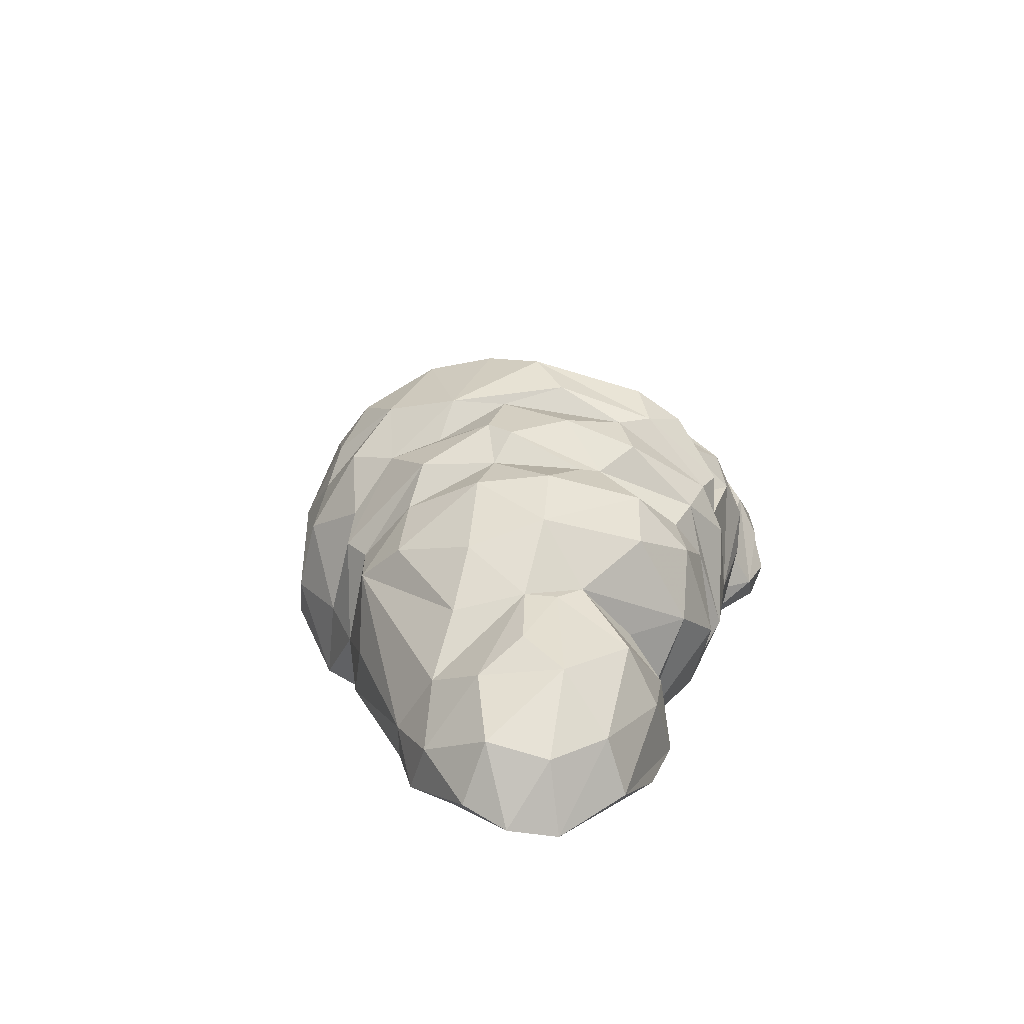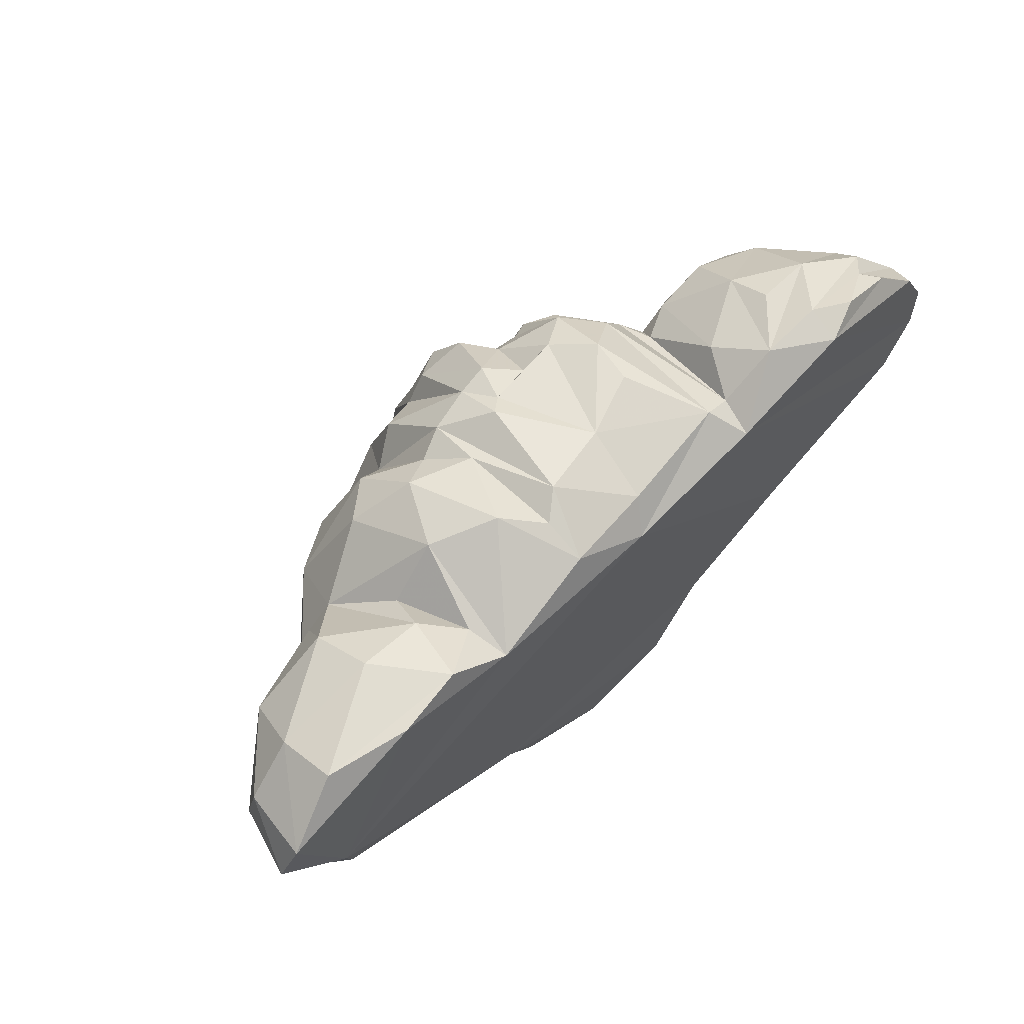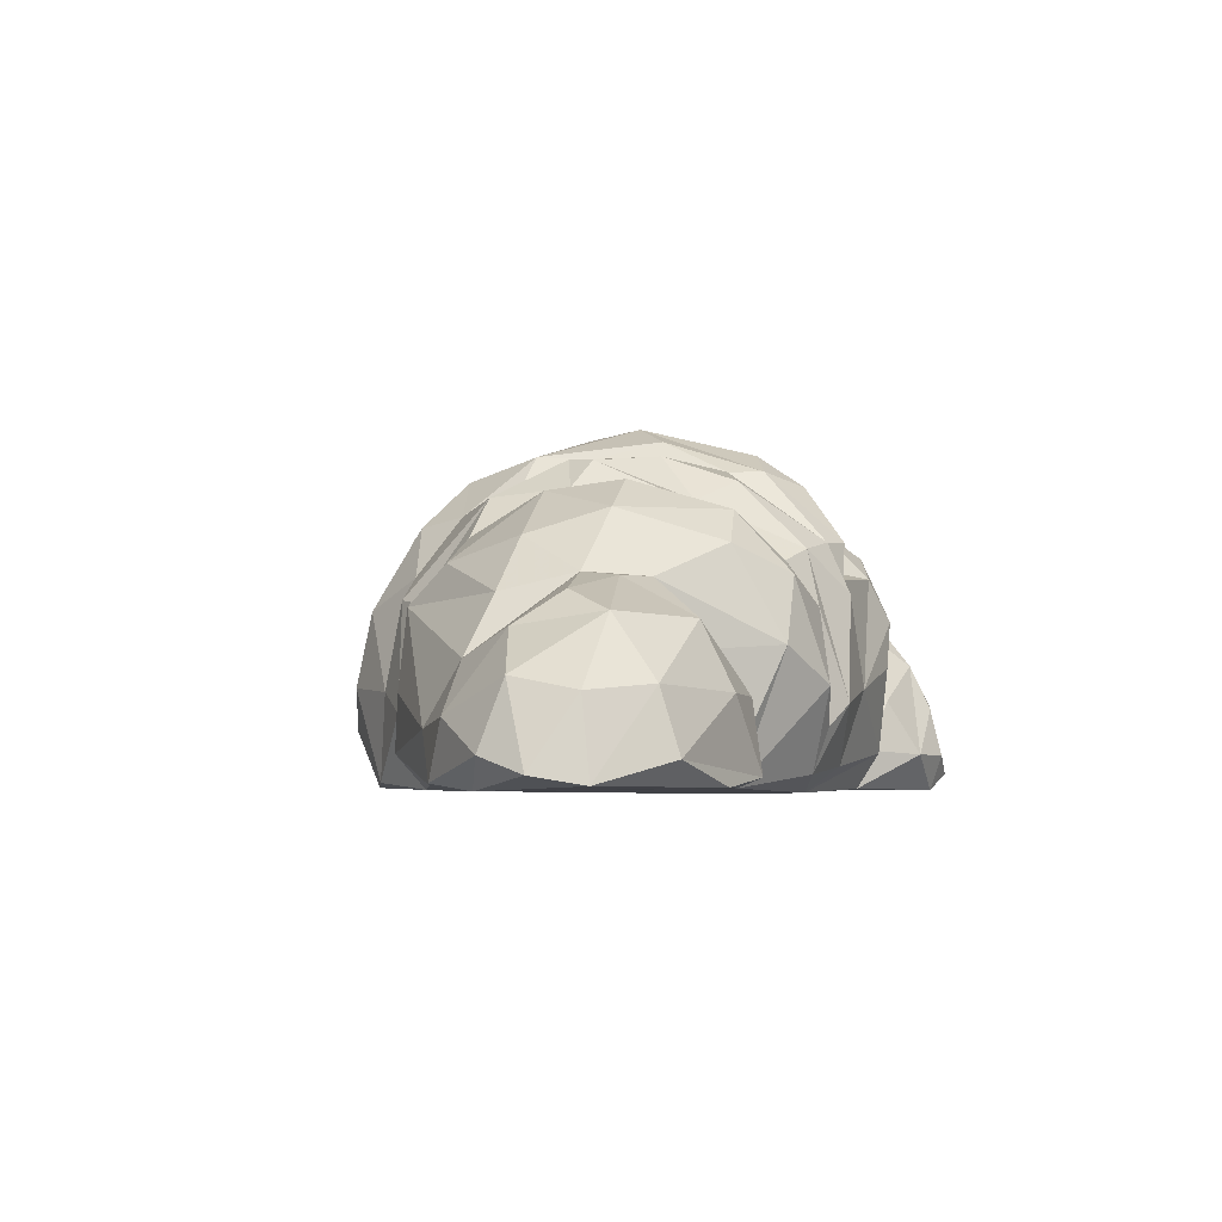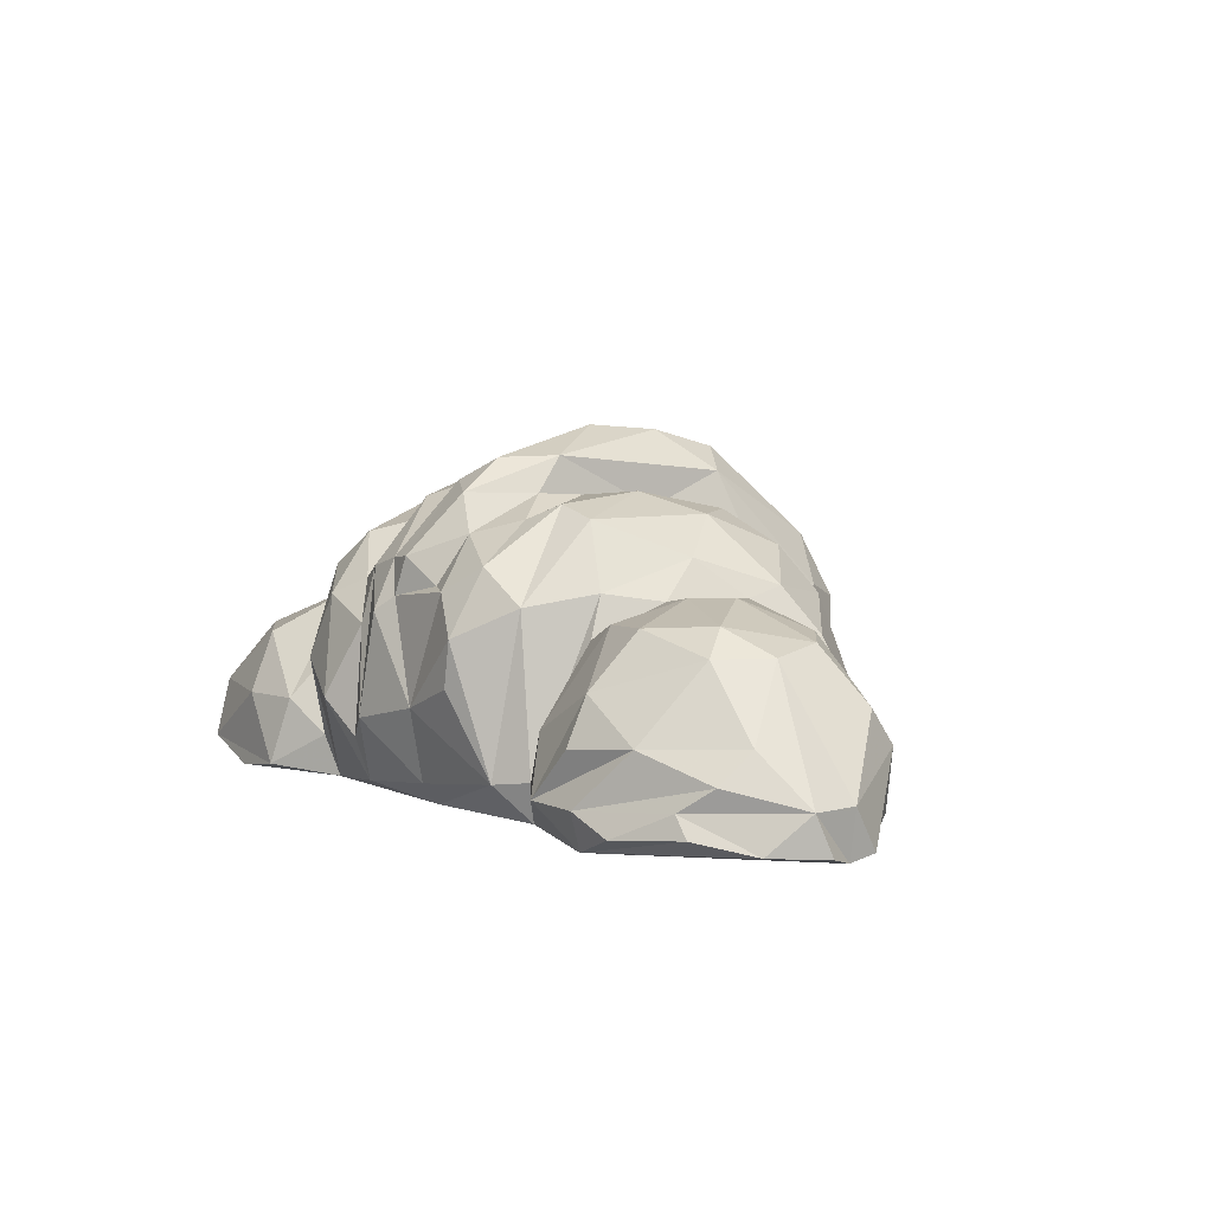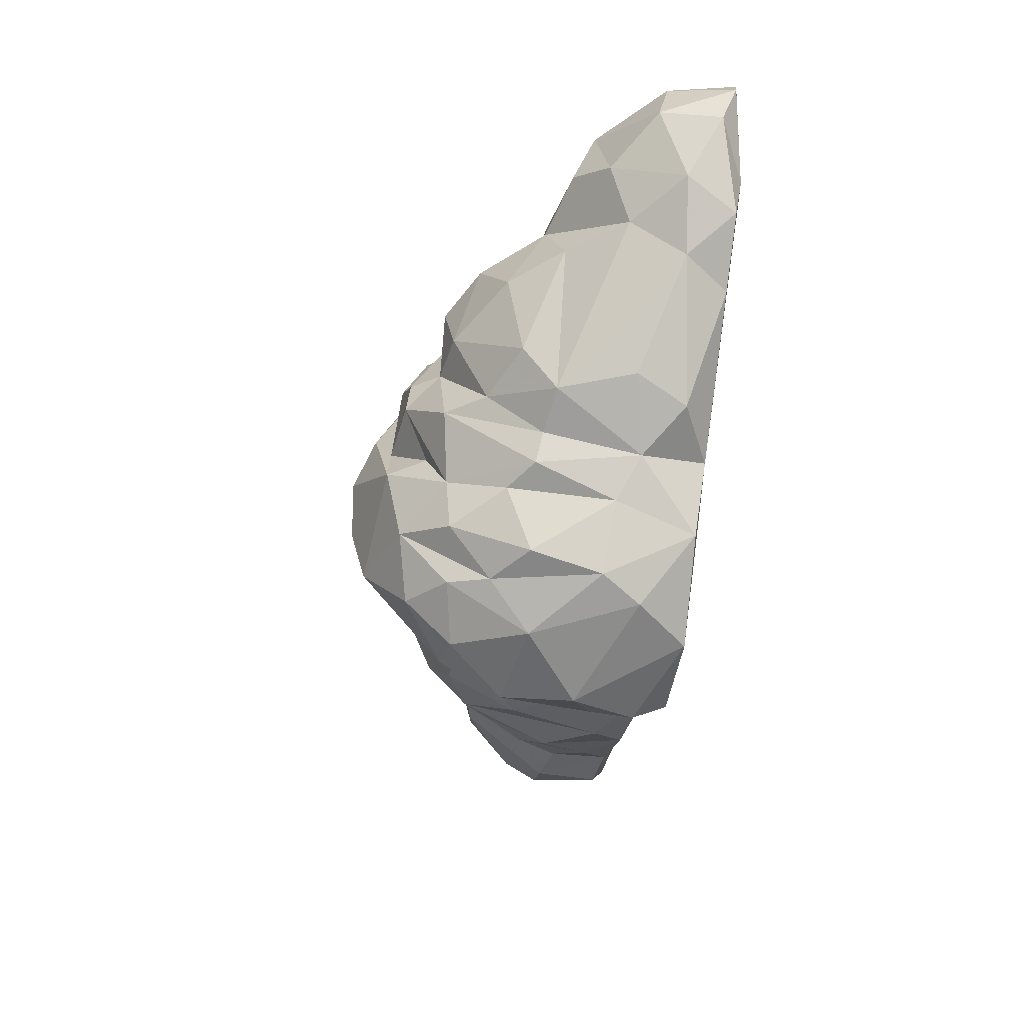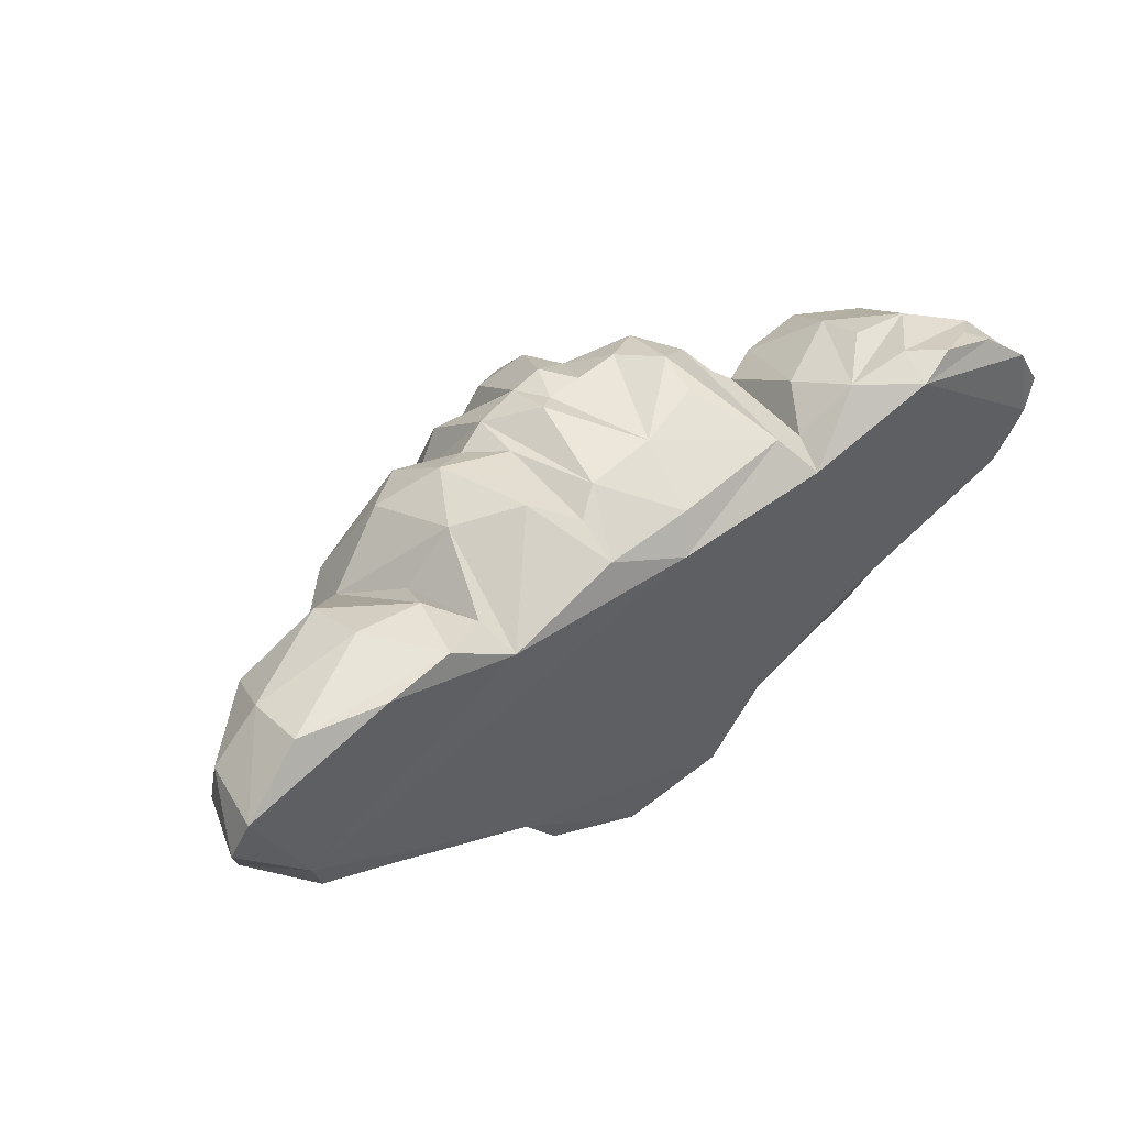
<metadata>
{"format":"obj","ext":"obj","renderer":"f3d","projection":"perspective","resolution":1024,"background":"white","views":[{"elev":16.8,"azim":-72.8,"up":"+Y"},{"elev":64.5,"azim":-44.9,"up":"+Z"},{"elev":-4.6,"azim":-65.8,"up":"+Y"},{"elev":4.4,"azim":55.0,"up":"+Y"},{"elev":-51.9,"azim":-98.5,"up":"+Z"},{"elev":53.7,"azim":-36.7,"up":"+Z"}]}
</metadata>
<code>
v 1.25 -0.4375 0.2965
v 1.18 -0.4306 0.4299
v 1.207 -0.4601 0.2178
v 0.7798 -0.4596 0.6167
v 0.4427 -0.4564 0.5146
v 1.113 -0.4688 0.08105
v 0.6418 -0.4711 -0.1131
v 0.01893 -0.467 0.5173
v 0.3829 -0.3643 0.5947
v 0.06656 -0.4016 0.5927
v -0.174 -0.4233 0.6054
v -0.4757 -0.4569 0.528
v -1.078 -0.4642 0.1664
v -0.8177 -0.456 0.6427
v -1.202 -0.4537 0.4946
v -1.031 -0.3989 0.6214
v -0.4623 -0.4601 -0.2838
v 0.3316 -0.4587 -0.3405
v 0.1826 -0.4619 -0.5673
v -0.09709 -0.4546 -0.6234
v 0.8958 -0.4145 0.6267
v 1.066 -0.4003 0.5413
v 1.25 -0.4375 0.2965
v 1.207 -0.4601 0.2178
v 1.235 -0.3367 0.3359
v 1.226 -0.3349 0.2151
v 1.039 -0.03337 0.2792
v 1.113 -0.1475 0.07438
v 0.996 -0.01082 0.1324
v 0.8995 0.004374 0.0557
v 0.7761 0.07665 0.1838
v 0.6601 0.06284 0.0557
v 0.6003 0.05961 0.2511
v 0.5783 0.1586 0.1578
v 0.5123 0.07895 0.3752
v 0.4195 0.247 0.3392
v 0.4171 0.0458 0.534
v 0.3255 0.2806 0.3565
v 0.3169 0.1388 0.572
v 0.2583 0.2428 0.4166
v 0.1545 0.2078 0.5106
v 0.1692 0.3027 0.3205
v 0.09954 0.3063 0.4933
v 0.1508 0.3947 0.2458
v 0.07145 0.3901 0.3746
v 0.02748 0.4711 0.07104
v -0.02382 0.3335 0.4313
v -0.06534 0.4191 0.1744
v -0.08244 0.3294 0.3552
v -0.1386 0.3745 0.01901
v -0.2131 0.3588 0.2318
v -0.3304 0.3423 0.1004
v -0.2876 0.235 0.3505
v -0.3328 0.2497 0.3052
v -0.3817 0.1949 0.4873
v -0.483 0.2677 0.2558
v -0.6247 0.1848 0.2838
v -0.5282 0.2442 0.0637
v -0.7187 0.1185 0.09973
v -0.6564 0.06836 -0.1264
v -0.8421 -0.02141 0.09706
v -0.6247 -0.02831 -0.2478
v -0.9654 -0.1761 0.07971
v -0.9496 -0.328 -0.02568
v -1.112 -0.3073 0.1077
v -1.052 -0.4467 0.04636
v -1.224 -0.391 0.2491
v 0.03725 0.1526 0.6194
v 0.1252 0.08263 0.5853
v 0.2131 0.07526 0.6254
v 0.000611 0.05455 0.6287
v 0.1008 -0.2101 0.6474
v -0.04702 0.0168 0.6614
v -0.1008 -0.252 0.6754
v -0.1643 0.1195 0.5913
v -0.174 -0.02463 0.6254
v -0.2485 0.08447 0.5667
v -0.3389 0.04074 0.6207
v -0.4916 0.1052 0.522
v -0.676 0.0145 0.4072
v -0.7798 0.02233 0.2765
v -0.7517 0.01358 0.3585
v -0.9459 -0.03107 0.3225
v -1.005 -0.08585 0.4493
v -1.04 -0.1153 0.2305
v -1.189 -0.2272 0.2985
v 0.2962 -0.02969 0.6554
v 0.2742 -0.1485 0.6541
v 0.3829 -0.3643 0.5947
v 0.06656 -0.4016 0.5927
v -0.174 -0.4233 0.6054
v -0.1728 -0.3096 0.6474
v -0.2681 -0.2161 0.6827
v 0.4671 -0.3542 0.5393
v 0.527 -0.02693 0.4126
v 0.7077 0.0748 0.2732
v 0.9215 0.02969 0.3432
v 0.621 0.0168 0.4239
v 0.5478 -0.2216 0.568
v 0.7432 -0.1176 0.5733
v 0.6174 -0.3643 0.638
v 0.7456 -0.2373 0.63
v 0.9227 -0.2216 0.5753
v 0.9654 -0.03522 0.4072
v 0.7761 0.02048 0.4546
v -0.6381 -0.4334 0.6514
v 0.9215 0.02969 0.3432
v 0.4427 -0.4564 0.5146
v 0.7798 -0.4596 0.6167
v 0.7896 -0.3639 0.648
v 1.101 -0.2884 0.49
v 1.118 -0.2115 0.4046
v 1.235 -0.3367 0.3359
v 1.039 -0.03337 0.2792
v 1.25 -0.4375 0.2965
v 1.18 -0.4306 0.4299
v 1.028 -0.3469 0.5447
v 1.066 -0.4003 0.5413
v 0.8958 -0.4145 0.6267
v -1.25 -0.432 0.3726
v -1.224 -0.391 0.2491
v -1.052 -0.4467 0.04636
v -0.8665 -0.4518 -0.05236
v -1.177 -0.2608 0.4633
v -1.25 -0.432 0.3726
v -1.202 -0.4537 0.4946
v -0.8665 -0.4518 -0.05236
v -0.6345 -0.3754 -0.2732
v -0.4623 -0.4601 -0.2838
v -0.505 -0.275 -0.3399
v -0.3585 -0.4421 -0.4706
v -0.4122 -0.218 -0.4293
v -0.2852 -0.2005 -0.5867
v -0.2962 -0.006214 -0.5353
v -0.1801 0.08723 -0.5333
v -0.251 0.2078 -0.4172
v -0.1398 0.334 -0.3379
v -0.2913 0.2249 -0.2785
v -0.1789 0.3832 -0.1264
v -0.2559 0.2801 -0.1424
v -0.3035 0.3519 0.02368
v -0.3988 0.2663 0.07104
v 0.08244 0.4592 -0.09506
v 0.163 0.3528 -0.2358
v 0.1594 0.2622 -0.03169
v 0.2375 0.1167 -0.3112
v 0.3804 0.2635 -0.08305
v 0.4268 0.125 -0.2725
v 0.5136 0.1775 -0.1531
v 0.571 0.05869 -0.2338
v 0.6674 0.09137 -0.03569
v 0.7444 -0.02463 -0.09772
v 0.7627 -0.09966 -0.02501
v 0.8812 -0.264 -0.09105
v 0.9935 -0.2373 -0.07304
v 0.8677 -0.4265 -0.09572
v 0.9862 -0.4118 -0.08372
v 1.113 -0.4688 0.08105
v 1.101 -0.2378 -0.000333
v 1.205 -0.4458 0.1404
v 0.4842 0.2557 0.04503
v 0.3304 0.3086 0.1377
v 0.2082 0.2981 0.2158
v -0.5013 0.1443 -0.1498
v -0.4207 0.2511 -0.1357
v -0.5026 -0.009436 -0.2858
v -0.6931 -0.2341 -0.2338
v -0.4549 0.004374 -0.3585
v -0.367 0.06882 -0.3699
v 0.6418 -0.4711 -0.1131
v 0.6638 -0.4366 -0.2211
v 0.7505 -0.3381 -0.2051
v 0.643 -0.1931 -0.2925
v 0.7957 -0.1392 -0.1297
v 0.5123 -0.3261 -0.3612
v 0.422 -0.06237 -0.3939
v 0.301 -0.3008 -0.4132
v 0.2656 -0.003452 -0.4159
v 0.2461 -0.2599 -0.5527
v 0.2119 0.04995 -0.5233
v 0.1533 0.01128 -0.632
v 0.1288 0.1821 -0.5453
v 0.02992 0.1655 -0.5773
v -0.01038 0.2981 -0.4666
v -0.1288 0.1968 -0.5066
v 0.07389 0.4154 -0.2812
v 0.3316 -0.4587 -0.3405
v 0.1826 -0.4619 -0.5673
v 0.1582 -0.3588 -0.6514
v 0.08977 -0.1811 -0.6827
v -0.09709 -0.4546 -0.6234
v -0.2204 -0.3096 -0.618
v -0.09343 -0.03015 -0.638
v -0.1936 0.2898 0.4239
v -0.0458 0.1452 0.6027
v -0.4757 -0.4569 0.528
v -0.433 -0.1296 0.6367
v -0.5013 -0.3469 0.5593
v -0.5661 -0.1429 0.5153
v -0.599 -0.2557 0.612
v -0.7908 -0.0923 0.5653
v -1.005 -0.08585 0.4493
v -0.6381 -0.4334 0.6514
v -0.7712 -0.2534 0.64
v -1.042 -0.2437 0.576
v -1.177 -0.2608 0.4633
v -1.202 -0.4537 0.4946
v -1.031 -0.3989 0.6214
v -0.3585 -0.4421 -0.4706
g Object_TexMap_0
f 1 2 3
f 2 4 3
f 3 4 5
f 3 5 6
f 5 7 6
f 7 5 8
f 5 9 8
f 8 9 10
f 10 11 8
f 11 12 8
f 8 12 13
f 12 14 13
f 13 14 15
f 14 16 15
f 13 17 8
f 17 18 8
f 8 18 7
f 18 17 19
f 17 20 19
f 21 4 22
f 4 2 22
f 23 24 25
f 24 26 25
f 25 26 27
f 26 28 27
f 27 28 29
f 28 30 29
f 29 30 31
f 30 32 31
f 31 32 33
f 32 34 33
f 33 34 35
f 34 36 35
f 35 36 37
f 36 38 37
f 37 38 39
f 38 40 39
f 39 40 41
f 40 42 41
f 41 42 43
f 42 44 43
f 43 44 45
f 44 46 45
f 45 46 47
f 46 48 47
f 47 48 49
f 48 50 49
f 49 50 51
f 50 52 51
f 51 52 53
f 52 54 53
f 53 54 55
f 54 56 55
f 55 56 57
f 56 58 57
f 57 58 59
f 58 60 59
f 59 60 61
f 60 62 61
f 61 62 63
f 62 64 63
f 63 64 65
f 64 66 65
f 65 66 67
f 45 47 43
f 47 68 43
f 43 68 41
f 68 69 41
f 41 69 70
f 69 71 70
f 70 71 72
f 71 73 72
f 72 73 74
f 73 75 74
f 74 75 76
f 75 77 76
f 76 77 78
f 77 55 78
f 78 55 79
f 55 57 79
f 79 57 80
f 57 81 80
f 80 81 82
f 81 83 82
f 82 83 84
f 83 85 84
f 84 85 86
f 85 65 86
f 86 65 67
f 70 72 87
f 72 88 87
f 87 88 89
f 88 72 89
f 89 72 90
f 72 74 90
f 90 74 91
f 74 92 91
f 91 92 93
f 92 76 93
f 93 76 78
f 87 89 37
f 89 94 37
f 37 94 35
f 94 95 35
f 35 95 33
f 95 96 33
f 33 96 31
f 96 97 31
f 96 95 98
f 95 99 98
f 98 99 100
f 99 101 100
f 100 101 102
f 101 103 102
f 102 103 100
f 103 104 100
f 100 104 105
f 104 97 105
f 105 97 96
f 96 98 105
f 98 100 105
f 16 14 106
f 14 12 106
f 31 107 29
f 107 27 29
f 89 108 94
f 108 101 94
f 94 101 99
f 108 109 101
f 109 110 101
f 101 110 103
f 110 111 103
f 103 111 112
f 111 113 112
f 112 113 114
f 103 112 104
f 112 114 104
f 104 114 97
f 115 113 116
f 113 117 116
f 116 117 118
f 117 119 118
f 113 111 117
f 111 110 117
f 117 110 119
f 110 109 119
f 15 120 13
f 120 121 13
f 13 121 122
f 122 123 13
f 123 17 13
f 37 39 87
f 39 70 87
f 84 86 124
f 86 125 124
f 124 125 126
f 65 85 63
f 85 81 63
f 63 81 61
f 81 59 61
f 66 64 127
f 64 128 127
f 127 128 129
f 128 130 129
f 129 130 131
f 130 132 131
f 131 132 133
f 132 134 133
f 133 134 135
f 134 136 135
f 135 136 137
f 136 138 137
f 137 138 139
f 138 140 139
f 139 140 50
f 140 141 50
f 50 141 52
f 141 142 52
f 52 142 54
f 142 56 54
f 50 48 139
f 48 46 139
f 139 46 143
f 46 44 143
f 143 44 144
f 44 145 144
f 144 145 146
f 145 147 146
f 146 147 148
f 147 149 148
f 148 149 150
f 149 151 150
f 150 151 152
f 151 32 152
f 152 32 153
f 32 30 153
f 153 30 154
f 30 155 154
f 154 155 156
f 155 157 156
f 156 157 158
f 157 159 158
f 158 159 160
f 159 26 160
f 160 26 24
f 32 151 34
f 151 161 34
f 34 161 36
f 161 162 36
f 36 162 38
f 162 163 38
f 38 163 40
f 163 42 40
f 151 149 161
f 149 147 161
f 161 147 162
f 147 145 162
f 162 145 163
f 145 42 163
f 56 142 58
f 142 164 58
f 58 164 60
f 164 62 60
f 142 165 164
f 165 166 164
f 164 166 62
f 166 130 62
f 62 130 167
f 130 128 167
f 167 128 64
f 142 141 165
f 141 138 165
f 165 138 168
f 138 169 168
f 168 169 132
f 169 134 132
f 132 130 168
f 130 166 168
f 168 166 165
f 158 170 156
f 170 171 156
f 156 171 172
f 171 173 172
f 172 173 174
f 173 152 174
f 174 152 153
f 152 173 150
f 173 175 150
f 150 175 176
f 175 177 176
f 176 177 178
f 177 179 178
f 178 179 180
f 179 181 180
f 180 181 182
f 181 183 182
f 182 183 184
f 183 185 184
f 184 185 137
f 185 135 137
f 176 178 146
f 178 180 146
f 146 180 144
f 180 182 144
f 144 182 186
f 182 184 186
f 186 184 137
f 137 139 186
f 139 143 186
f 186 143 144
f 134 169 136
f 169 138 136
f 173 171 175
f 171 187 175
f 175 187 177
f 187 179 177
f 187 188 179
f 188 189 179
f 179 189 190
f 189 191 190
f 190 191 192
f 191 131 192
f 192 131 133
f 179 190 181
f 190 193 181
f 181 193 183
f 193 185 183
f 190 192 193
f 192 133 193
f 193 133 135
f 150 176 148
f 176 146 148
f 26 159 28
f 159 155 28
f 28 155 30
f 156 172 154
f 172 174 154
f 154 174 153
f 55 77 53
f 77 75 53
f 53 75 194
f 75 195 194
f 194 195 49
f 195 47 49
f 75 73 195
f 73 71 195
f 195 71 68
f 71 69 68
f 49 51 194
f 51 53 194
f 91 93 196
f 93 197 196
f 196 197 198
f 197 199 198
f 198 199 200
f 199 80 200
f 200 80 201
f 80 82 201
f 201 82 202
f 196 198 203
f 198 200 203
f 203 200 204
f 200 201 204
f 204 201 205
f 201 202 205
f 205 202 206
f 206 207 205
f 207 208 205
f 205 208 204
f 208 203 204
f 93 78 197
f 78 79 197
f 197 79 80
f 64 62 167
f 67 125 86
f 145 44 42
f 17 209 20
f 160 24 158
f 155 159 157
f 170 187 171
f 81 85 83
f 59 81 57
f 185 193 135
f 80 199 197
f 94 99 95
f 70 39 41
f 138 141 140
f 47 195 68
f 74 76 92
f 189 188 191

</code>
